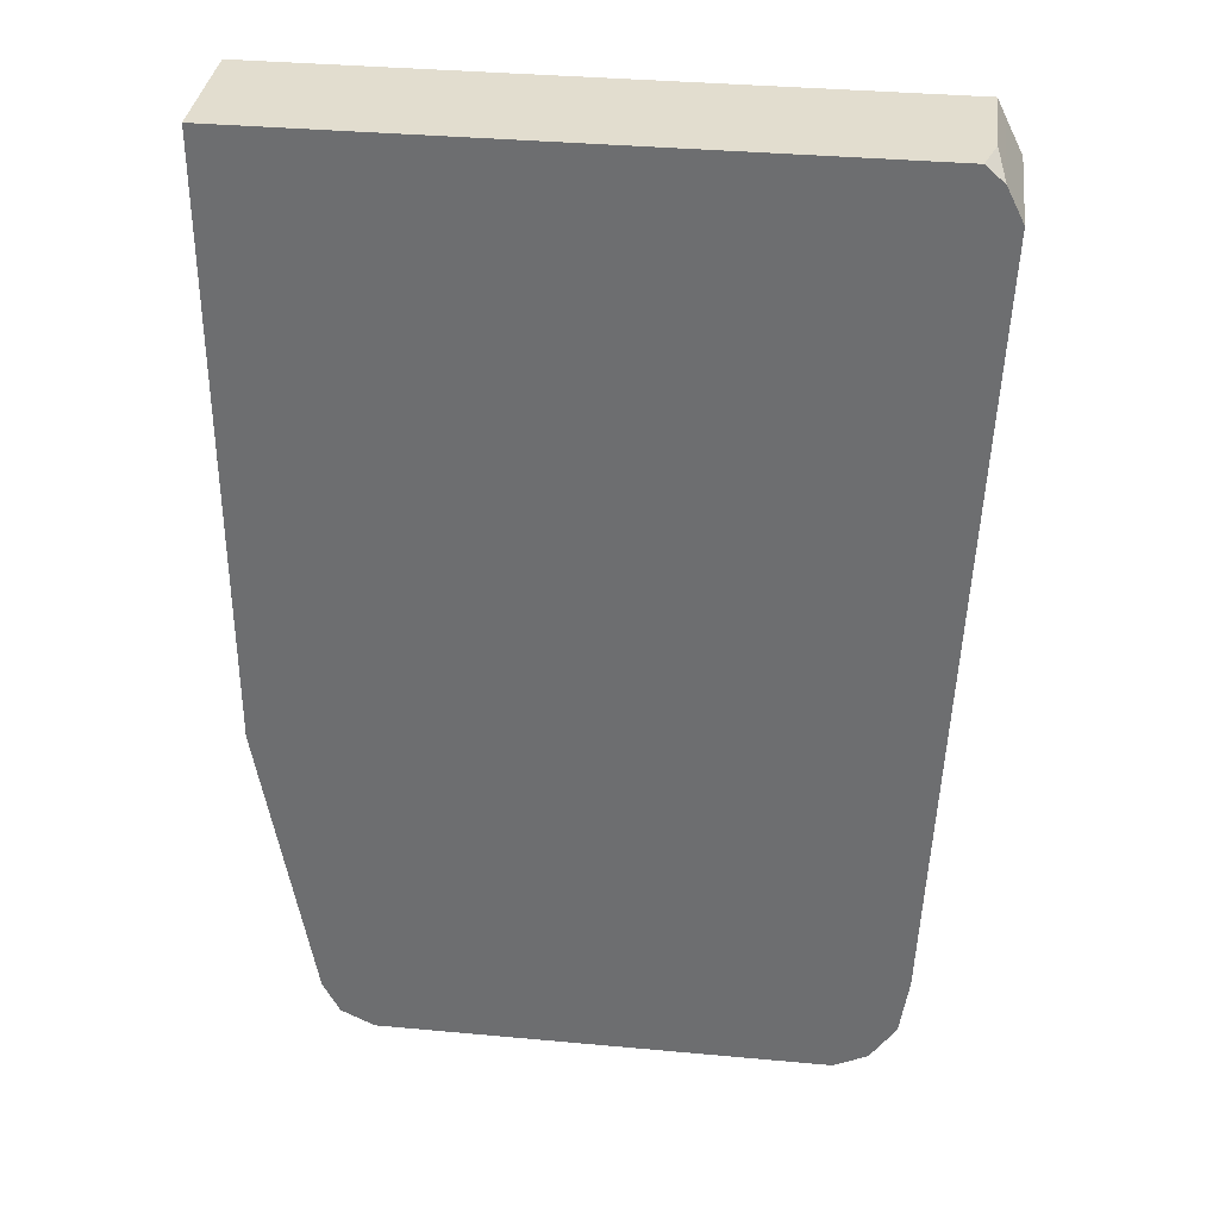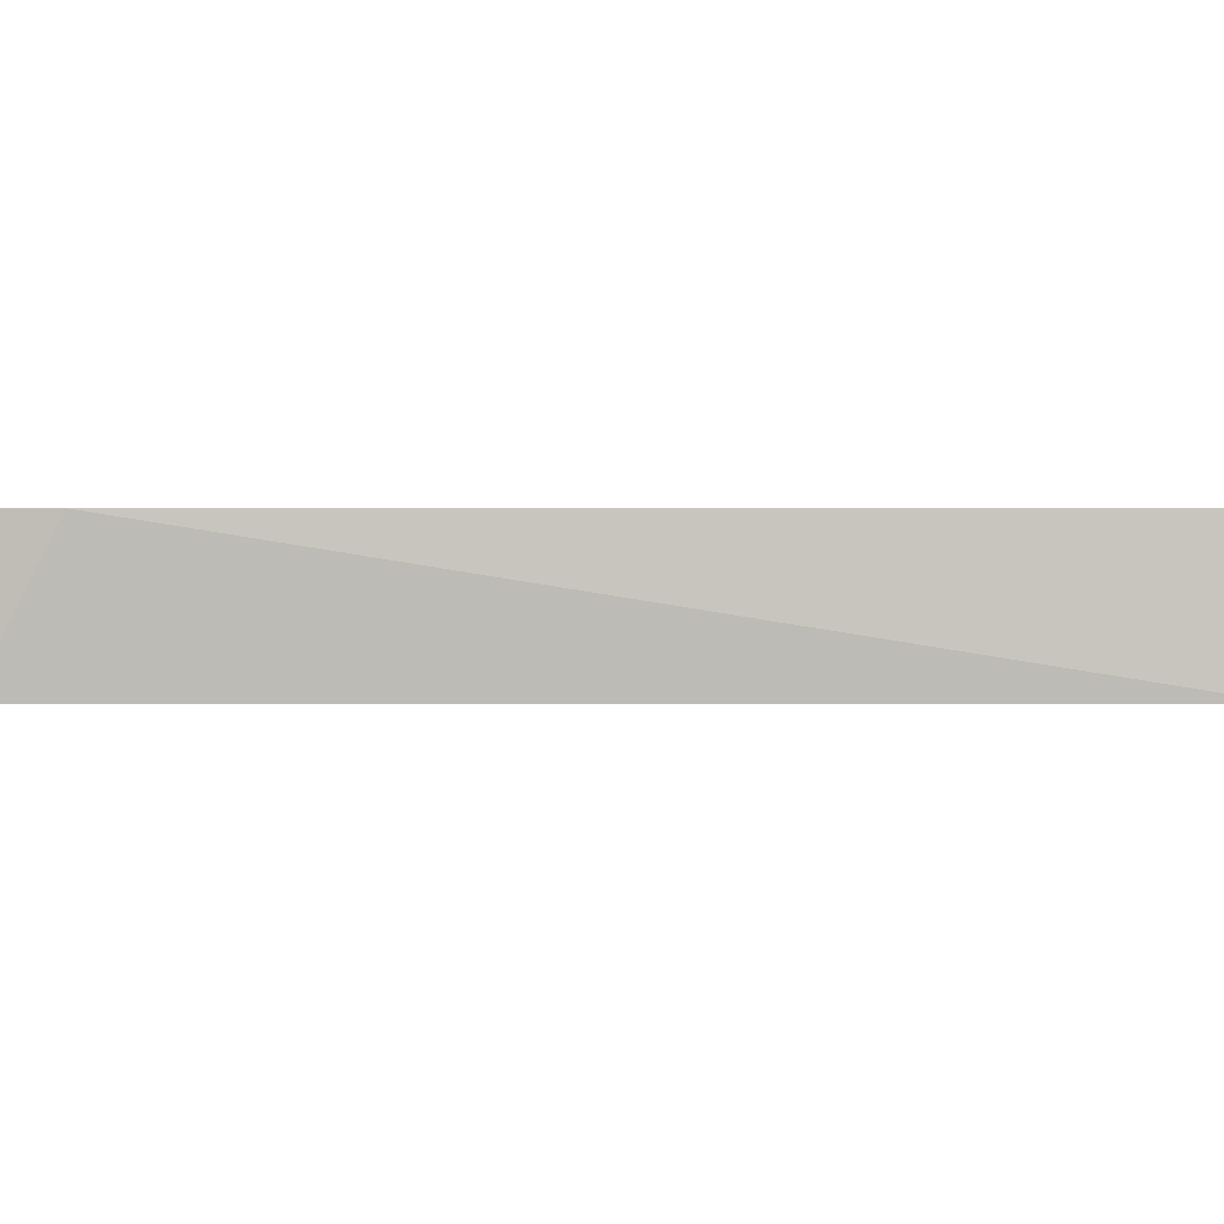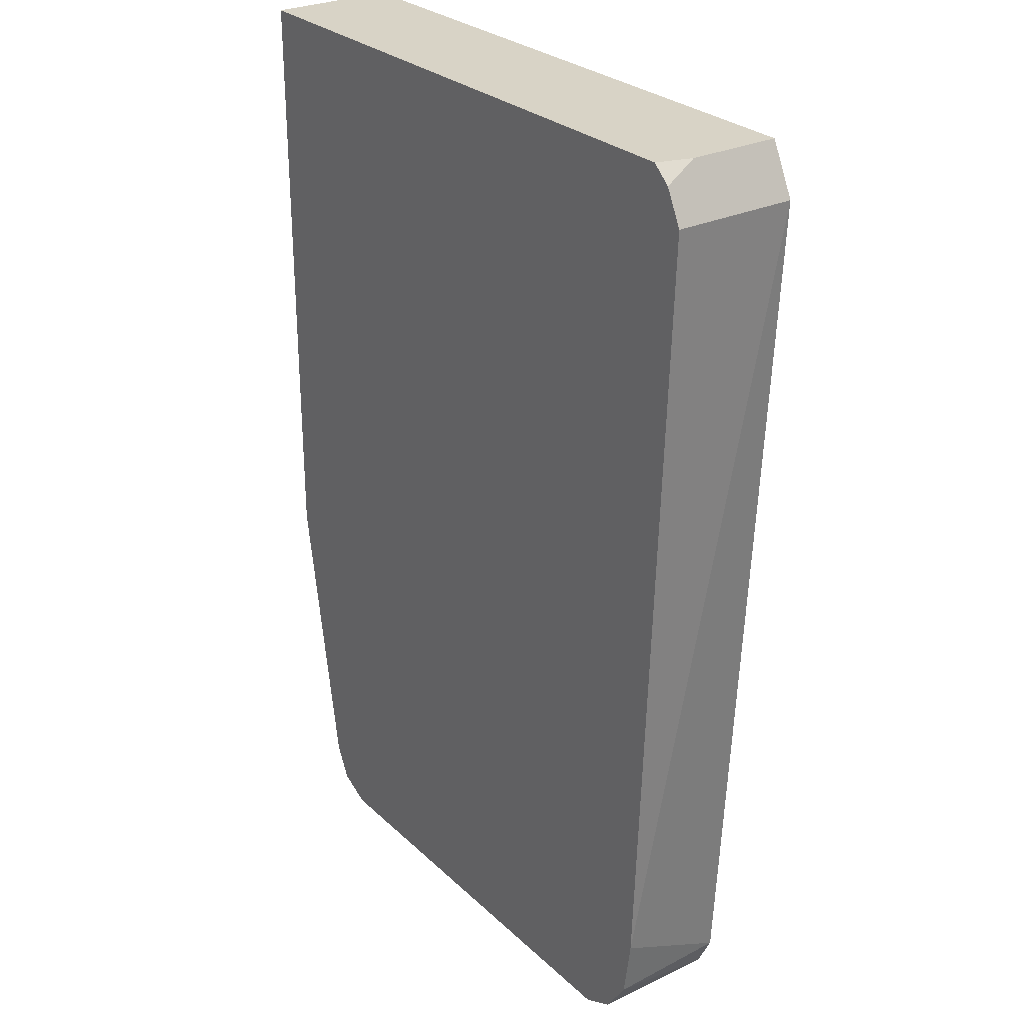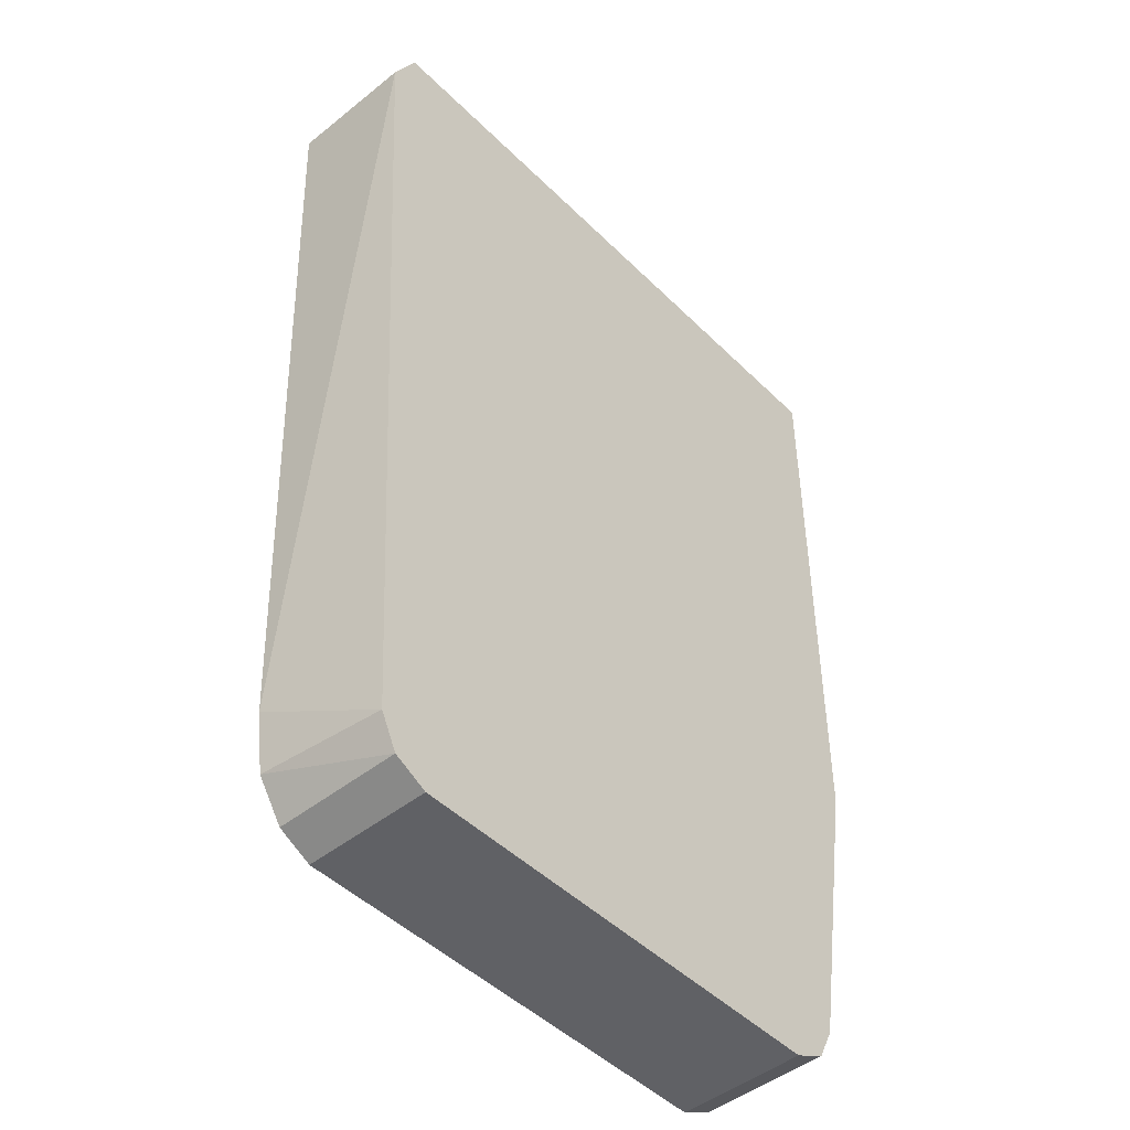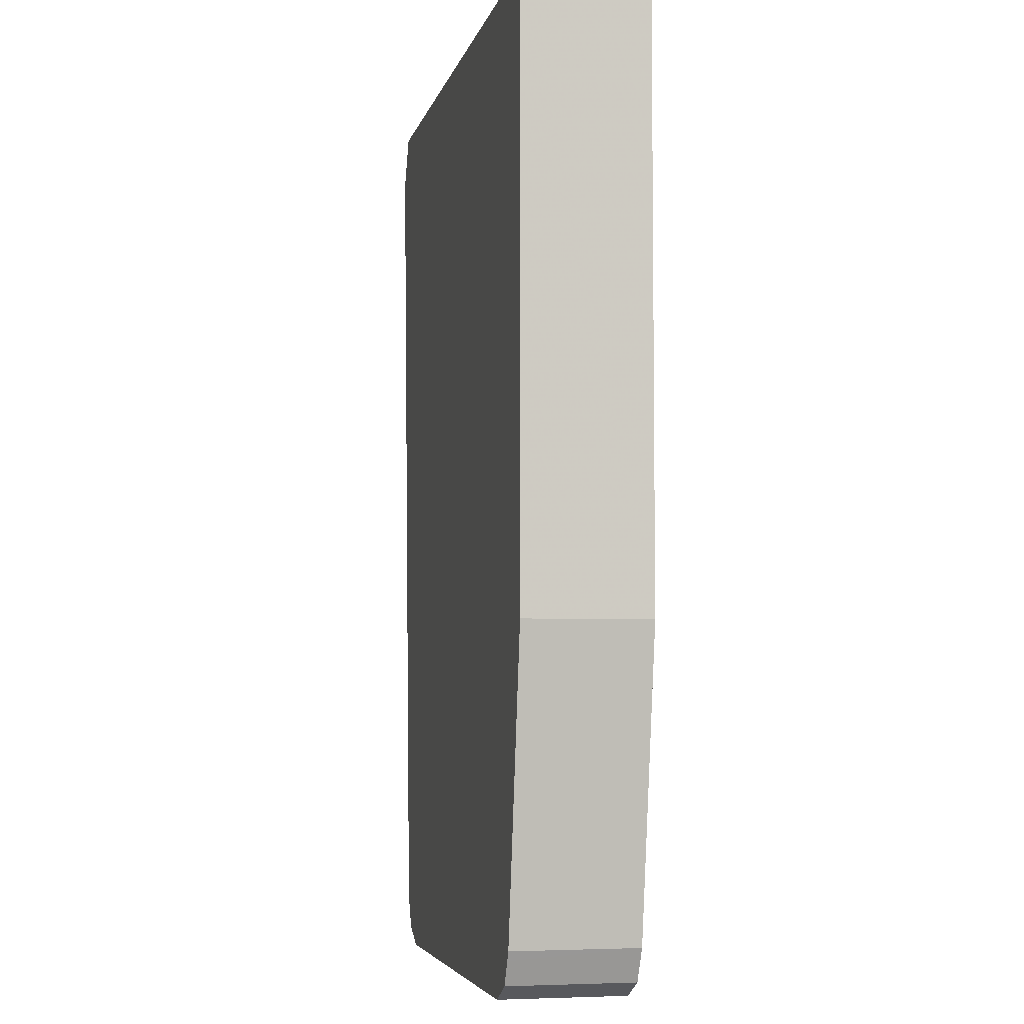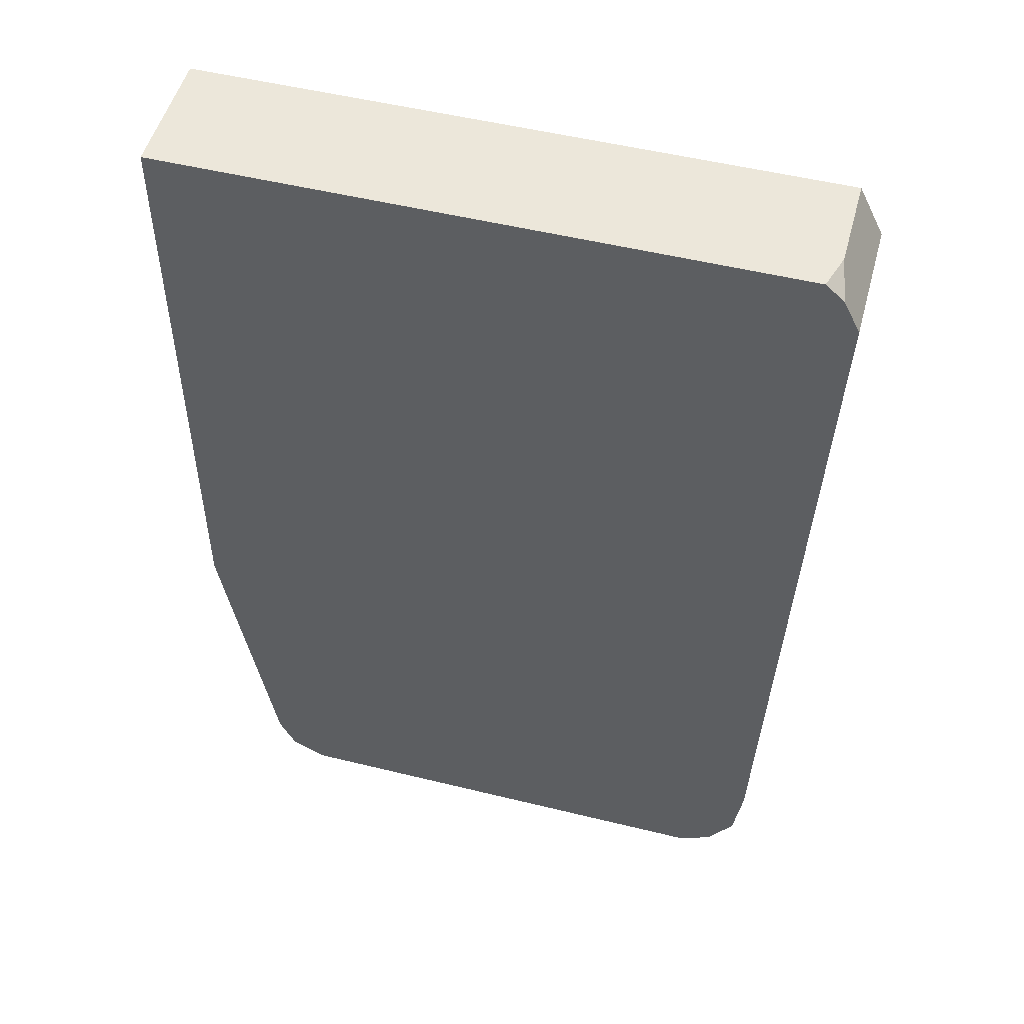
<metadata>
{"format":"obj","ext":"obj","renderer":"f3d","projection":"perspective","resolution":1024,"background":"white","views":[{"elev":34.9,"azim":7.0,"up":"+Y"},{"elev":-0.7,"azim":88.2,"up":"+Z"},{"elev":27.8,"azim":54.0,"up":"+Y"},{"elev":-47.1,"azim":132.1,"up":"+Y"},{"elev":-5.0,"azim":-102.2,"up":"+Y"},{"elev":51.2,"azim":15.0,"up":"+Y"}]}
</metadata>
<code>
v 0.3917 -0.2493 -0.513
v 0.3858 -0.2374 -0.513
v 0.3917 -0.2493 -0.4682
v 0.3802 -0.5289 -0.4682
v 0.3739 -0.5519 -0.513
v 0.3858 -0.2374 -0.4682
v 0.3829 -0.2317 -0.513
v 0.377 -0.5504 -0.4682
v 0.368 -0.5638 -0.513
v 0.3829 -0.2317 -0.4805
v 0.3793 -0.2317 -0.4682
v 0.1602 -0.2317 -0.513
v 0.368 -0.5638 -0.4682
v 0.3657 -0.5649 -0.513
v 0.1602 -0.2317 -0.4682
v 0.1602 -0.4451 -0.513
v 0.3561 -0.5697 -0.4682
v 0.3561 -0.5697 -0.513
v 0.1602 -0.4451 -0.4682
v 0.1781 -0.5519 -0.513
v 0.1959 -0.5697 -0.4682
v 0.1959 -0.5697 -0.513
v 0.1781 -0.5519 -0.4682
v 0.1797 -0.5553 -0.513
v 0.1853 -0.5645 -0.4682
v 0.1925 -0.5681 -0.513
v 0.184 -0.5638 -0.4682
v 0.184 -0.5638 -0.513
f 12 16 19
f 9 13 14
f 8 13 9
f 7 11 10
f 7 15 11
f 5 8 9
f 6 10 11
f 4 8 5
f 3 8 4
f 12 19 15
f 7 12 15
f 13 17 14
f 23 24 27
f 16 20 23
f 16 23 19
f 17 21 22
f 17 22 18
f 20 24 23
f 21 25 26
f 21 26 22
f 24 28 27
f 25 27 28
f 25 28 26
f 3 13 8
f 14 17 18
f 3 17 13
f 3 15 19
f 3 25 21
f 1 2 6
f 1 6 3
f 1 3 4
f 1 4 5
f 1 5 9
f 1 14 18
f 1 18 22
f 1 22 26
f 1 26 28
f 1 28 24
f 1 24 20
f 1 9 14
f 1 16 12
f 1 20 16
f 3 27 25
f 3 23 27
f 3 19 23
f 3 11 15
f 3 21 17
f 3 6 11
f 2 10 6
f 2 7 10
f 1 7 2
f 1 12 7

</code>
